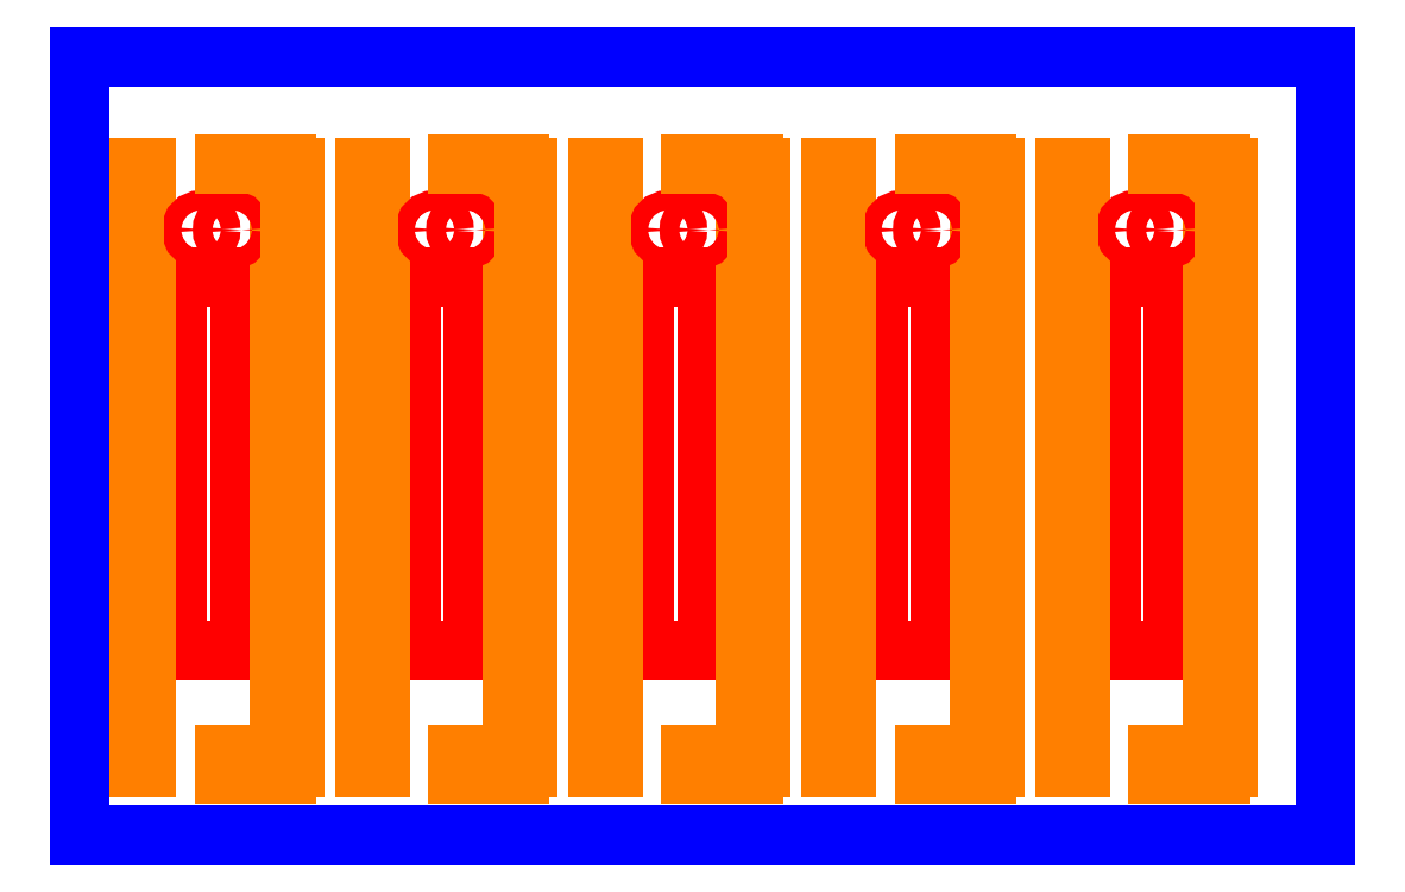
<metadata>
{"format":"dxf","ext":"dxf","renderer":"ezdxf+matplotlib","layout":"modelspace","background":"white","min_lineweight":24,"dpi":150}
</metadata>
<code>
0
SECTION
2
ENTITIES
0
LINE
8
0
10
40.63
20
33.77
30
0
11
60.63
21
33.77
31
0
0
LINE
8
0
10
60.63
20
33.77
30
0
11
60.63
21
108.8
31
0
0
LINE
8
0
10
60.63
20
108.8
30
0
11
40.63
21
108.8
31
0
0
LINE
8
0
10
40.63
20
108.8
30
0
11
40.63
21
33.77
31
0
0
LINE
8
0
10
40.63
20
96.77
30
0
11
60.63
21
96.77
31
0
0
LINE
8
0
10
40.63
20
100.8
30
0
11
60.63
21
100.8
31
0
0
LINE
8
0
10
40.63
20
43.77
30
0
11
60.63
21
43.77
31
0
0
LINE
8
0
10
40.63
20
39.77
30
0
11
60.63
21
39.77
31
0
0
LINE
8
cutLid
10
42.54
20
71.76
30
0
11
42.54
21
23.76
31
0
0
LINE
8
cutLid
10
132.5
20
71.76
30
0
11
132.5
21
23.76
31
0
0
LINE
8
cutLid
10
12.54
20
71.76
30
0
11
12.54
21
23.76
31
0
0
LINE
8
cutLid
10
72.54
20
71.76
30
0
11
72.54
21
23.76
31
0
0
LINE
8
cutLid
10
102.5
20
71.76
30
0
11
102.5
21
23.76
31
0
0
LINE
8
cutLid
10
50.54
20
71.76
30
0
11
50.54
21
23.76
31
0
0
LINE
8
cutLid
10
140.5
20
71.76
30
0
11
140.5
21
23.76
31
0
0
LINE
8
cutLid
10
20.54
20
71.76
30
0
11
20.54
21
23.76
31
0
0
LINE
8
cutLid
10
80.54
20
71.76
30
0
11
80.54
21
23.76
31
0
0
LINE
8
cutLid
10
110.5
20
71.76
30
0
11
110.5
21
23.76
31
0
0
LINE
8
cutLid
10
42.54
20
23.76
30
0
11
50.54
21
23.76
31
0
0
LINE
8
cutLid
10
132.5
20
23.76
30
0
11
140.5
21
23.76
31
0
0
LINE
8
cutLid
10
12.54
20
23.76
30
0
11
20.54
21
23.76
31
0
0
LINE
8
cutLid
10
72.54
20
23.76
30
0
11
80.54
21
23.76
31
0
0
LINE
8
cutLid
10
102.5
20
23.76
30
0
11
110.5
21
23.76
31
0
0
LINE
8
cutLid
10
42.54
20
71.76
30
0
11
50.54
21
71.76
31
0
0
LINE
8
cutLid
10
132.5
20
71.76
30
0
11
140.5
21
71.76
31
0
0
LINE
8
cutLid
10
72.54
20
71.76
30
0
11
80.54
21
71.76
31
0
0
LINE
8
cutLid
10
12.54
20
71.76
30
0
11
20.54
21
71.76
31
0
0
LINE
8
cutLid
10
102.5
20
71.76
30
0
11
110.5
21
71.76
31
0
0
LINE
8
0
10
40.63
20
31.77
30
0
11
60.63
21
31.77
31
0
0
LINE
8
0
10
40.63
20
108.8
30
0
11
60.63
21
108.8
31
0
0
LINE
8
cutBack
10
56.54
20
85.76
30
0
11
56.54
21
8.764
31
0
0
LINE
8
cutBack
10
146.5
20
85.76
30
0
11
146.5
21
8.764
31
0
0
LINE
8
cutBack
10
86.54
20
85.76
30
0
11
86.54
21
8.764
31
0
0
LINE
8
cutBack
10
26.54
20
85.76
30
0
11
26.54
21
8.764
31
0
0
LINE
8
cutBack
10
116.5
20
85.76
30
0
11
116.5
21
8.764
31
0
0
LINE
8
cutBack
10
56.04
20
85.76
30
0
11
56.04
21
8.764
31
0
0
LINE
8
cutBack
10
146
20
85.76
30
0
11
146
21
8.764
31
0
0
LINE
8
cutBack
10
86.04
20
85.76
30
0
11
86.04
21
8.764
31
0
0
LINE
8
cutBack
10
26.04
20
85.76
30
0
11
26.04
21
8.764
31
0
0
LINE
8
cutBack
10
116
20
85.76
30
0
11
116
21
8.764
31
0
0
LINE
8
0
10
53.13
20
108.8
30
0
11
53.13
21
31.77
31
0
0
LINE
8
cutBack
10
56.54
20
8.764
30
0
11
56.54
21
8.764
31
0
0
LINE
8
cutBack
10
146.5
20
8.764
30
0
11
146.5
21
8.764
31
0
0
LINE
8
cutBack
10
86.54
20
8.764
30
0
11
86.54
21
8.764
31
0
0
LINE
8
cutBack
10
26.54
20
8.764
30
0
11
26.54
21
8.764
31
0
0
LINE
8
cutBack
10
116.5
20
8.764
30
0
11
116.5
21
8.764
31
0
0
LINE
8
cutBack
10
56.54
20
8.764
30
0
11
48.54
21
8.764
31
0
0
LINE
8
cutBack
10
146.5
20
8.764
30
0
11
138.5
21
8.764
31
0
0
LINE
8
cutBack
10
86.54
20
8.764
30
0
11
78.54
21
8.764
31
0
0
LINE
8
cutBack
10
26.54
20
8.764
30
0
11
18.54
21
8.764
31
0
0
LINE
8
cutBack
10
116.5
20
8.764
30
0
11
108.5
21
8.764
31
0
0
LINE
8
cutBack
10
56.54
20
85.76
30
0
11
48.54
21
85.76
31
0
0
LINE
8
cutBack
10
146.5
20
85.76
30
0
11
138.5
21
85.76
31
0
0
LINE
8
cutBack
10
86.54
20
85.76
30
0
11
78.54
21
85.76
31
0
0
LINE
8
cutBack
10
26.54
20
85.76
30
0
11
18.54
21
85.76
31
0
0
LINE
8
cutBack
10
116.5
20
85.76
30
0
11
108.5
21
85.76
31
0
0
LINE
8
cutBack
10
56.54
20
85.26
30
0
11
48.54
21
85.26
31
0
0
LINE
8
cutBack
10
146.5
20
85.26
30
0
11
138.5
21
85.26
31
0
0
LINE
8
cutBack
10
86.54
20
85.26
30
0
11
78.54
21
85.26
31
0
0
LINE
8
cutBack
10
26.54
20
85.26
30
0
11
18.54
21
85.26
31
0
0
LINE
8
cutBack
10
116.5
20
85.26
30
0
11
108.5
21
85.26
31
0
0
LINE
8
cutBack
10
56.54
20
9.264
30
0
11
48.54
21
9.264
31
0
0
LINE
8
cutBack
10
146.5
20
9.264
30
0
11
138.5
21
9.264
31
0
0
LINE
8
cutBack
10
86.54
20
9.264
30
0
11
78.54
21
9.264
31
0
0
LINE
8
cutBack
10
26.54
20
9.264
30
0
11
18.54
21
9.264
31
0
0
LINE
8
cutBack
10
116.5
20
9.264
30
0
11
108.5
21
9.264
31
0
0
LINE
8
cutBack
10
38.54
20
85.76
30
0
11
38.54
21
8.764
31
0
0
LINE
8
cutBack
10
128.5
20
85.76
30
0
11
128.5
21
8.764
31
0
0
LINE
8
cutBack
10
8.543
20
85.76
30
0
11
8.543
21
8.764
31
0
0
LINE
8
cutBack
10
68.54
20
85.76
30
0
11
68.54
21
8.764
31
0
0
LINE
8
cutBack
10
98.54
20
85.76
30
0
11
98.54
21
8.764
31
0
0
LINE
8
cutBack
10
37.54
20
85.76
30
0
11
37.54
21
8.764
31
0
0
LINE
8
cutBack
10
127.5
20
85.76
30
0
11
127.5
21
8.764
31
0
0
LINE
8
cutBack
10
7.543
20
85.76
30
0
11
7.543
21
8.764
31
0
0
LINE
8
cutBack
10
67.54
20
85.76
30
0
11
67.54
21
8.764
31
0
0
LINE
8
cutBack
10
97.54
20
85.76
30
0
11
97.54
21
8.764
31
0
0
LINE
8
cutBack
10
56.54
20
84.76
30
0
11
48.54
21
84.76
31
0
0
LINE
8
cutBack
10
146.5
20
84.76
30
0
11
138.5
21
84.76
31
0
0
LINE
8
cutBack
10
26.54
20
84.76
30
0
11
18.54
21
84.76
31
0
0
LINE
8
cutBack
10
86.54
20
84.76
30
0
11
78.54
21
84.76
31
0
0
LINE
8
cutBack
10
116.5
20
84.76
30
0
11
108.5
21
84.76
31
0
0
LINE
8
cutBack
10
55.54
20
85.76
30
0
11
55.54
21
8.764
31
0
0
LINE
8
cutBack
10
145.5
20
85.76
30
0
11
145.5
21
8.764
31
0
0
LINE
8
cutBack
10
25.54
20
85.76
30
0
11
25.54
21
8.764
31
0
0
LINE
8
cutBack
10
85.54
20
85.76
30
0
11
85.54
21
8.764
31
0
0
LINE
8
cutBack
10
115.5
20
85.76
30
0
11
115.5
21
8.764
31
0
0
LINE
8
cutBack
10
146.5
20
9.764
30
0
11
138.5
21
9.764
31
0
0
LINE
8
cutBack
10
26.54
20
9.764
30
0
11
18.54
21
9.764
31
0
0
LINE
8
cutBack
10
56.54
20
9.764
30
0
11
48.54
21
9.764
31
0
0
LINE
8
cutBack
10
86.54
20
9.764
30
0
11
78.54
21
9.764
31
0
0
LINE
8
cutBack
10
116.5
20
9.764
30
0
11
108.5
21
9.764
31
0
0
LINE
8
cutBack
10
128
20
85.76
30
0
11
128
21
8.764
31
0
0
LINE
8
cutBack
10
8.043
20
85.76
30
0
11
8.043
21
8.764
31
0
0
LINE
8
cutBack
10
38.04
20
85.76
30
0
11
38.04
21
8.764
31
0
0
LINE
8
cutBack
10
68.04
20
85.76
30
0
11
68.04
21
8.764
31
0
0
LINE
8
cutBack
10
98.04
20
85.76
30
0
11
98.04
21
8.764
31
0
0
CIRCLE
8
cutLid
10
139.5
20
77.76
30
0
40
1.25
0
CIRCLE
8
cutLid
10
19.54
20
77.76
30
0
40
1.25
0
CIRCLE
8
cutLid
10
49.54
20
77.76
30
0
40
1.25
0
CIRCLE
8
cutLid
10
79.54
20
77.76
30
0
40
1.25
0
CIRCLE
8
cutLid
10
109.5
20
77.76
30
0
40
1.25
0
CIRCLE
8
cutLid
10
135.5
20
77.76
30
0
40
1.25
0
CIRCLE
8
cutLid
10
15.54
20
77.76
30
0
40
1.25
0
CIRCLE
8
cutLid
10
45.54
20
77.76
30
0
40
1.25
0
CIRCLE
8
cutLid
10
75.54
20
77.76
30
0
40
1.25
0
CIRCLE
8
cutLid
10
105.5
20
77.76
30
0
40
1.25
0
LINE
8
cutBack
10
127
20
85.76
30
0
11
127
21
8.764
31
0
0
LINE
8
cutBack
10
7.043
20
85.76
30
0
11
7.043
21
8.764
31
0
0
LINE
8
cutBack
10
37.04
20
85.76
30
0
11
37.04
21
8.764
31
0
0
LINE
8
cutBack
10
67.04
20
85.76
30
0
11
67.04
21
8.764
31
0
0
LINE
8
cutBack
10
97.04
20
85.76
30
0
11
97.04
21
8.764
31
0
0
LINE
8
cutBack
10
126.5
20
85.76
30
0
11
126.5
21
8.764
31
0
0
LINE
8
cutBack
10
6.543
20
85.76
30
0
11
6.543
21
8.764
31
0
0
LINE
8
cutBack
10
36.54
20
85.76
30
0
11
36.54
21
8.764
31
0
0
LINE
8
cutBack
10
66.54
20
85.76
30
0
11
66.54
21
8.764
31
0
0
LINE
8
cutBack
10
96.54
20
85.76
30
0
11
96.54
21
8.764
31
0
0
LINE
8
cutBack
10
147
20
85.76
30
0
11
147
21
8.764
31
0
0
LINE
8
cutBack
10
27.04
20
85.76
30
0
11
27.04
21
8.764
31
0
0
LINE
8
cutBack
10
57.04
20
85.76
30
0
11
57.04
21
8.764
31
0
0
LINE
8
cutBack
10
87.04
20
85.76
30
0
11
87.04
21
8.764
31
0
0
LINE
8
cutBack
10
117
20
85.76
30
0
11
117
21
8.764
31
0
0
LINE
8
cutBack
10
147.5
20
85.76
30
0
11
147.5
21
8.764
31
0
0
LINE
8
cutBack
10
27.54
20
85.76
30
0
11
27.54
21
8.764
31
0
0
LINE
8
cutBack
10
57.54
20
85.76
30
0
11
57.54
21
8.764
31
0
0
LINE
8
cutBack
10
87.54
20
85.76
30
0
11
87.54
21
8.764
31
0
0
LINE
8
cutBack
10
117.5
20
85.76
30
0
11
117.5
21
8.764
31
0
0
LINE
8
cutBack
10
146.5
20
86.26
30
0
11
138.5
21
86.26
31
0
0
LINE
8
cutBack
10
26.54
20
86.26
30
0
11
18.54
21
86.26
31
0
0
LINE
8
cutBack
10
56.54
20
86.26
30
0
11
48.54
21
86.26
31
0
0
LINE
8
cutBack
10
86.54
20
86.26
30
0
11
78.54
21
86.26
31
0
0
LINE
8
cutBack
10
116.5
20
86.26
30
0
11
108.5
21
86.26
31
0
0
LINE
8
cutBack
10
146.5
20
10.26
30
0
11
138.5
21
10.26
31
0
0
LINE
8
cutBack
10
26.54
20
10.26
30
0
11
18.54
21
10.26
31
0
0
LINE
8
cutBack
10
56.54
20
10.26
30
0
11
48.54
21
10.26
31
0
0
LINE
8
cutBack
10
86.54
20
10.26
30
0
11
78.54
21
10.26
31
0
0
LINE
8
cutBack
10
116.5
20
10.26
30
0
11
108.5
21
10.26
31
0
0
LINE
8
cutBack
10
116.5
20
8.264
30
0
11
108.5
21
8.264
31
0
0
LINE
8
cutBack
10
146.5
20
8.264
30
0
11
138.5
21
8.264
31
0
0
LINE
8
cutBack
10
26.54
20
8.264
30
0
11
18.54
21
8.264
31
0
0
LINE
8
cutBack
10
56.54
20
8.264
30
0
11
48.54
21
8.264
31
0
0
LINE
8
cutBack
10
86.54
20
8.264
30
0
11
78.54
21
8.264
31
0
0
LINE
8
cutBack
10
116.5
20
7.764
30
0
11
108.5
21
7.764
31
0
0
LINE
8
cutBack
10
146.5
20
7.764
30
0
11
138.5
21
7.764
31
0
0
LINE
8
cutBack
10
26.54
20
7.764
30
0
11
18.54
21
7.764
31
0
0
LINE
8
cutBack
10
56.54
20
7.764
30
0
11
48.54
21
7.764
31
0
0
LINE
8
cutBack
10
86.54
20
7.764
30
0
11
78.54
21
7.764
31
0
0
LINE
8
box
10
0
20
100
30
0
11
0
21
0
31
0
0
LINE
8
box
10
0
20
0
30
0
11
100
21
0
31
0
0
LINE
8
box
10
0
20
100
30
0
11
160
21
100
31
0
0
LINE
8
box
10
160
20
0
30
0
11
100
21
0
31
0
0
LINE
8
box
10
160
20
100
30
0
11
160
21
0
31
0
0
VIEWPORT
8
0
10
128.5
20
97.5
30
0
40
314.2
41
222.2
68
     1
69
     1
12
128.5
22
97.5
13
0
23
0
14
10
24
10
15
10
25
10
16
0
26
0
36
1
17
0
27
0
37
0
42
50
43
0
44
0
45
222.2
50
0
51
0
72
   100
90
   557152
1

281
     0
71
     1
74
     0
110
0
120
0
130
0
111
1
121
0
131
0
112
0
122
1
132
0
79
     0
146
0
170
     0
61
     5
348
2C9
292
     1
282
     1
141
0
142
0
63
   256
361
386
0
ENDSEC
0
EOF

</code>
